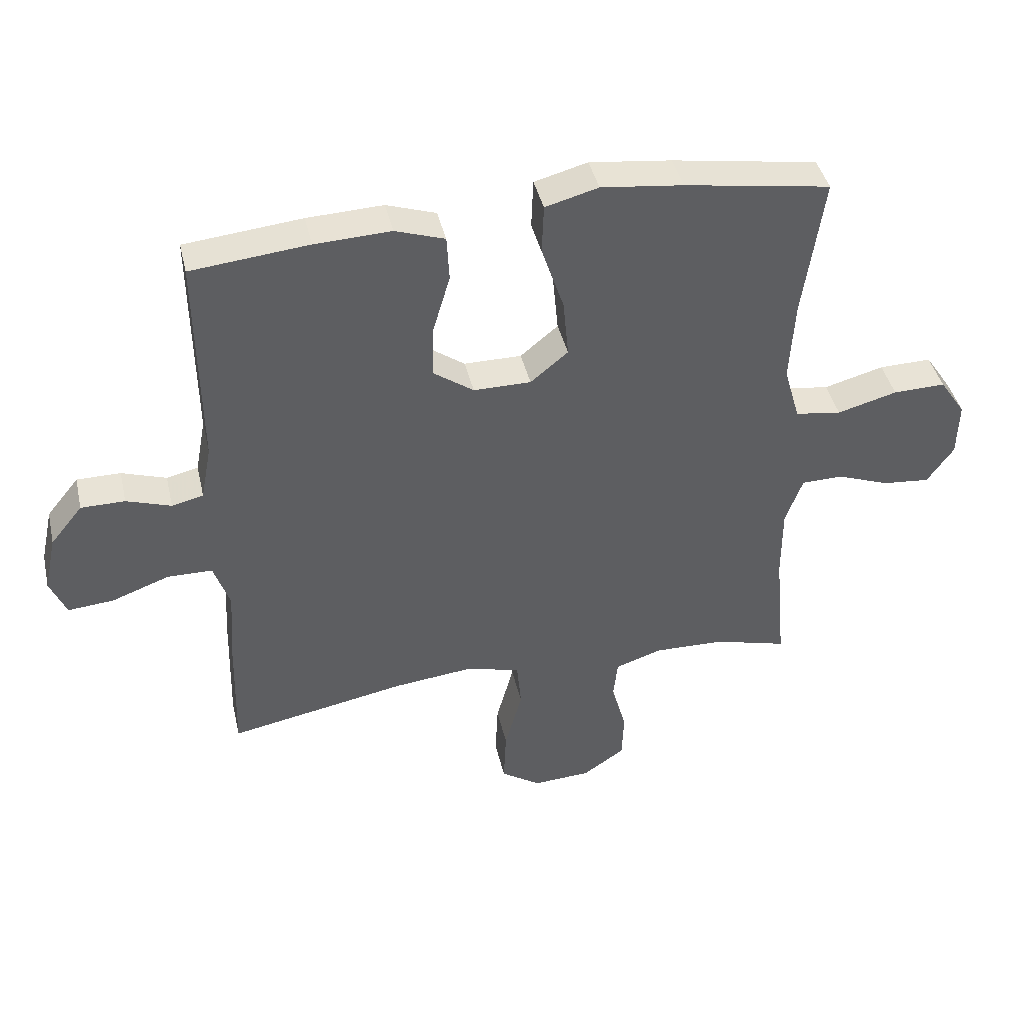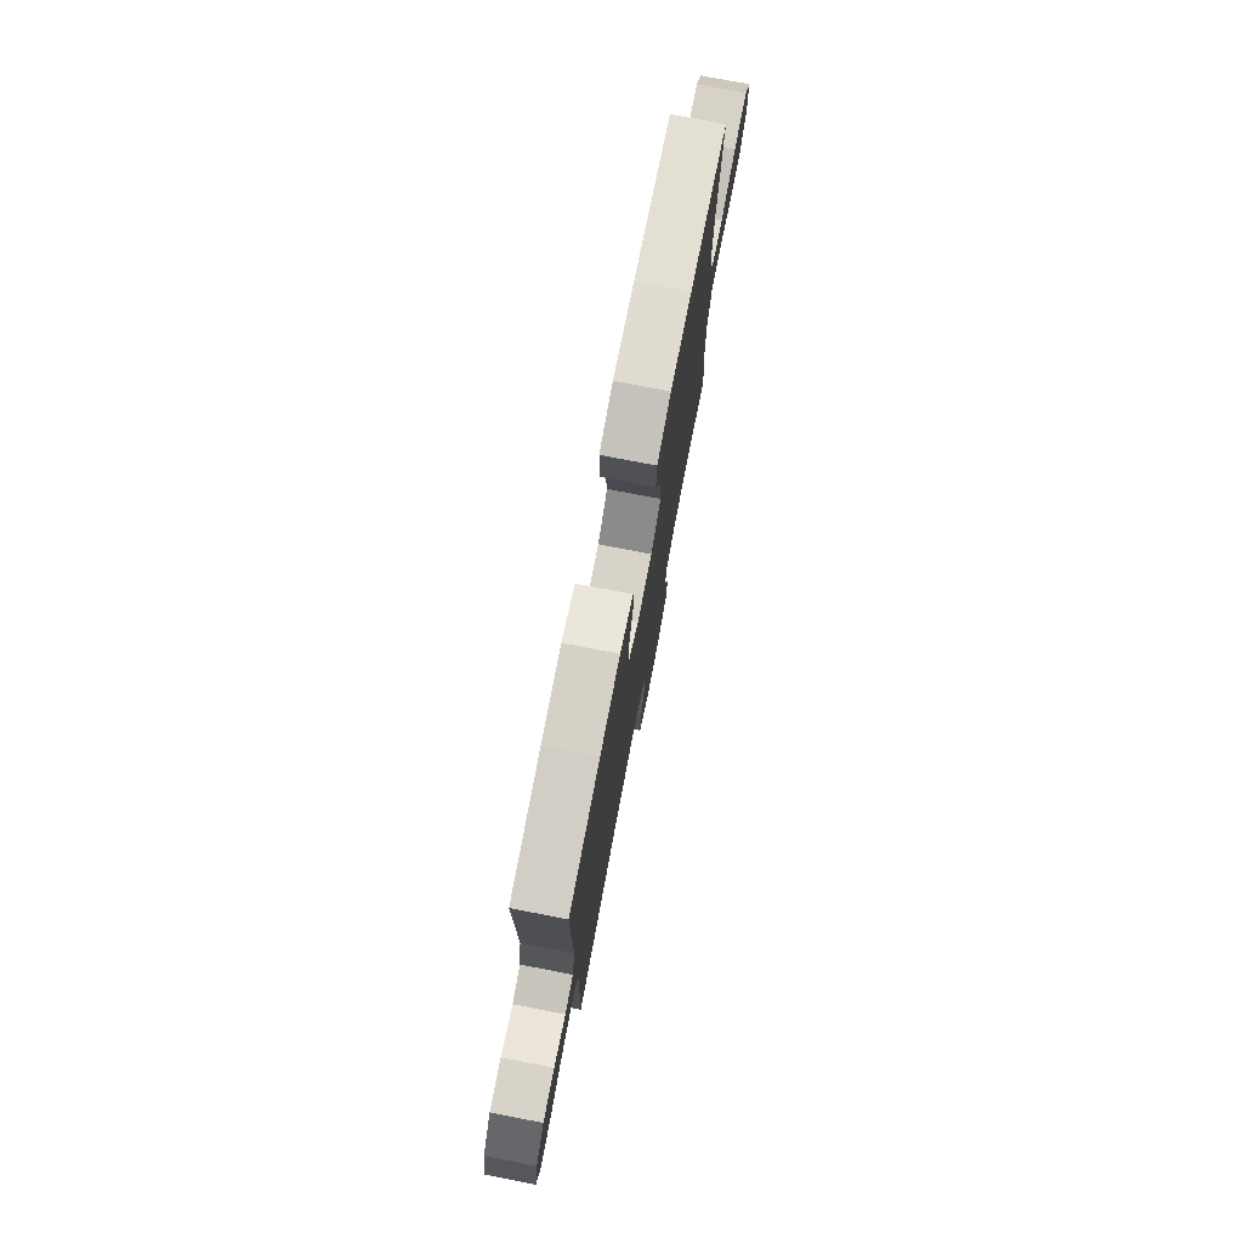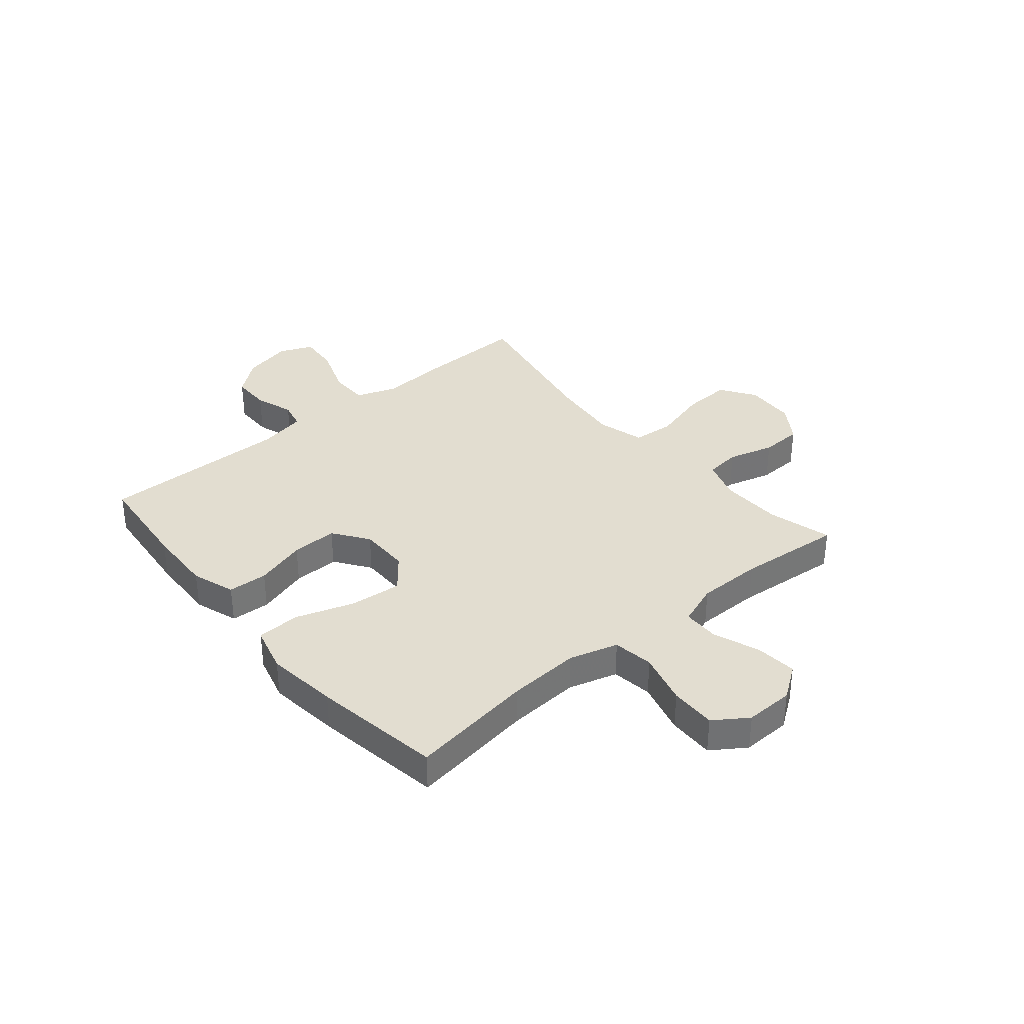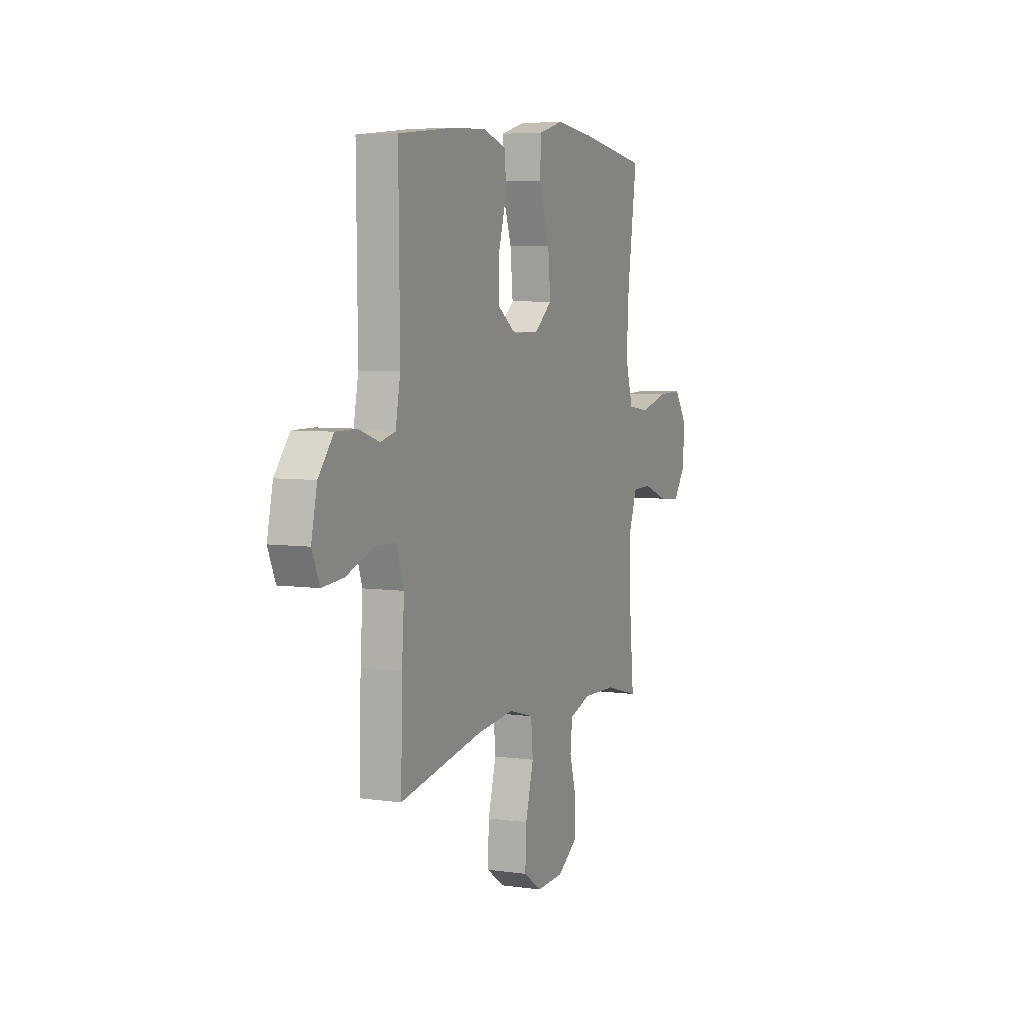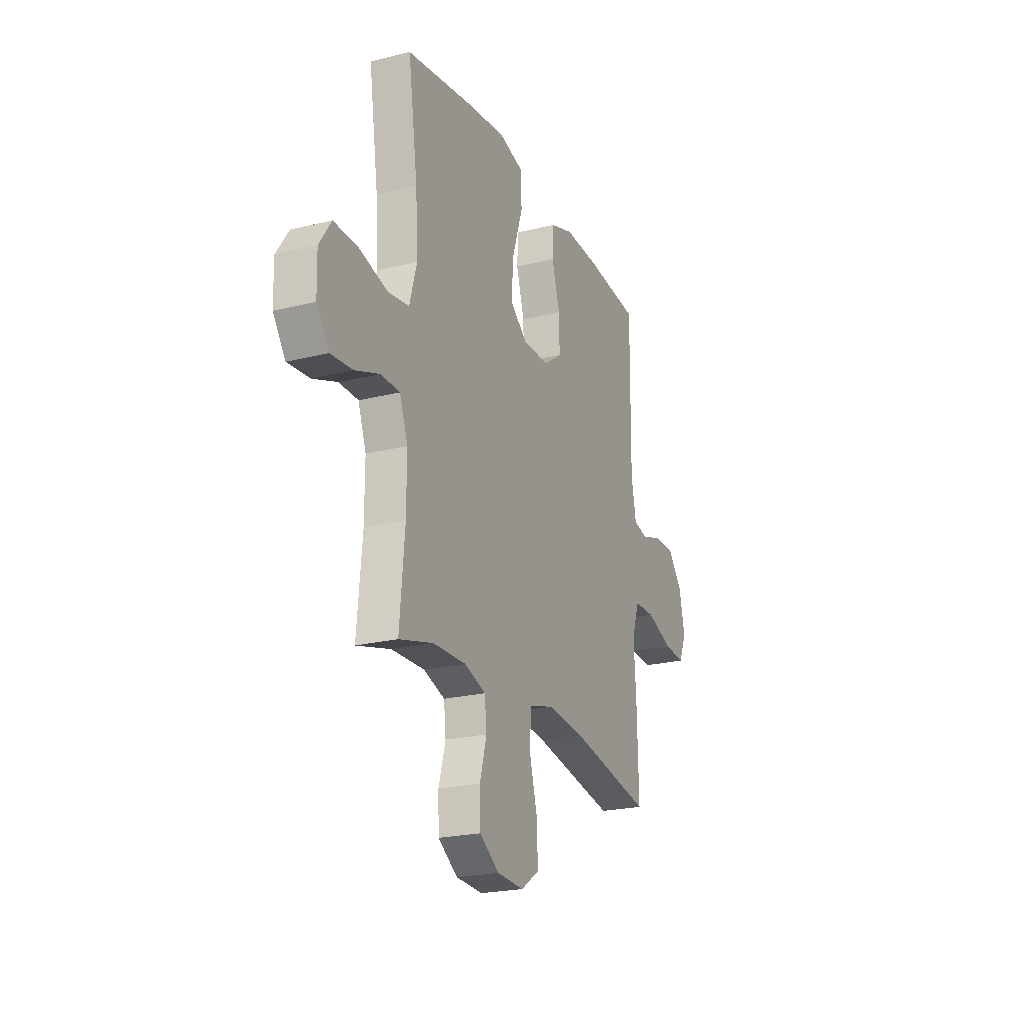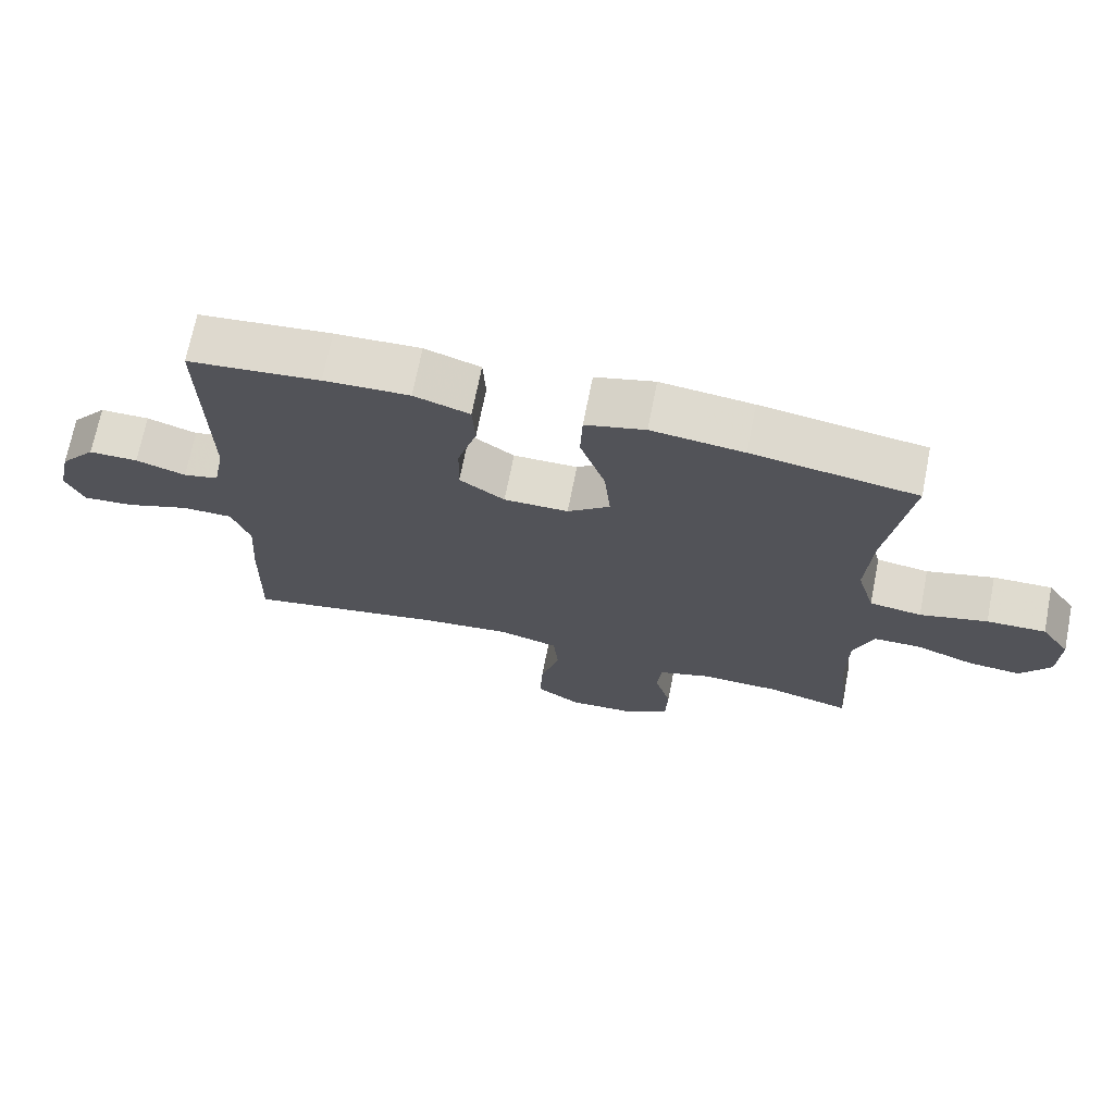
<metadata>
{"format":"obj","ext":"obj","renderer":"f3d","projection":"perspective","resolution":1024,"background":"white","views":[{"elev":41.8,"azim":-12.9,"up":"+Z"},{"elev":76.3,"azim":-79.1,"up":"+Z"},{"elev":35.3,"azim":50.0,"up":"+Y"},{"elev":5.8,"azim":-66.6,"up":"+Z"},{"elev":-22.4,"azim":113.3,"up":"+Z"},{"elev":70.4,"azim":11.2,"up":"+Z"}]}
</metadata>
<code>
v 0.5 0.07 -0.5
v 0.381 0.07 -0.468
v 0.266 0.07 -0.465
v 0.191 0.07 -0.49
v 0.184 0.07 -0.555
v 0.208 0.07 -0.64
v 0.205 0.07 -0.717
v 0.137 0.07 -0.763
v 0.043 0.07 -0.768
v -0.021 0.07 -0.725
v -0.017 0.07 -0.636
v 0.011 0.07 -0.533
v 0.004 0.07 -0.456
v -0.083 0.07 -0.432
v -0.213 0.07 -0.446
v -0.5 0.07 -0.5
v -0.495 0.07 -0.299
v -0.487 0.07 -0.179
v -0.513 0.07 -0.103
v -0.586 0.07 -0.102
v -0.679 0.07 -0.136
v -0.753 0.07 -0.142
v -0.779 0.07 -0.081
v -0.759 0.07 0.01
v -0.707 0.07 0.074
v -0.636 0.07 0.074
v -0.564 0.07 0.05
v -0.513 0.07 0.062
v -0.496 0.07 0.151
v -0.5 0.07 0.5
v -0.31 0.07 0.519
v -0.187 0.07 0.524
v -0.107 0.07 0.497
v -0.103 0.07 0.424
v -0.131 0.07 0.329
v -0.133 0.07 0.244
v -0.068 0.07 0.198
v 0.025 0.07 0.198
v 0.086 0.07 0.248
v 0.077 0.07 0.343
v 0.041 0.07 0.451
v 0.044 0.07 0.531
v 0.13 0.07 0.554
v 0.263 0.07 0.538
v 0.5 0.07 0.5
v 0.467 0.07 0.271
v 0.459 0.07 0.138
v 0.485 0.07 0.048
v 0.56 0.07 0.037
v 0.657 0.07 0.063
v 0.742 0.07 0.065
v 0.784 0.07 0.003
v 0.782 0.07 -0.087
v 0.739 0.07 -0.148
v 0.663 0.07 -0.141
v 0.577 0.07 -0.109
v 0.51 0.07 -0.11
v 0.482 0.07 -0.187
v 0.482 0.07 -0.307
v 0.5 0 -0.5
v 0.381 0 -0.468
v 0.266 0 -0.465
v 0.191 0 -0.49
v 0.184 0 -0.555
v 0.208 0 -0.64
v 0.205 0 -0.717
v 0.137 0 -0.763
v 0.043 0 -0.768
v -0.021 0 -0.725
v -0.017 0 -0.636
v 0.011 0 -0.533
v 0.004 0 -0.456
v -0.083 0 -0.432
v -0.213 0 -0.446
v -0.5 0 -0.5
v -0.495 0 -0.299
v -0.487 0 -0.179
v -0.513 0 -0.103
v -0.586 0 -0.102
v -0.679 0 -0.136
v -0.753 0 -0.142
v -0.779 0 -0.081
v -0.759 0 0.01
v -0.707 0 0.074
v -0.636 0 0.074
v -0.564 0 0.05
v -0.513 0 0.062
v -0.496 0 0.151
v -0.5 0 0.5
v -0.31 0 0.519
v -0.187 0 0.524
v -0.107 0 0.497
v -0.103 0 0.424
v -0.131 0 0.329
v -0.133 0 0.244
v -0.068 0 0.198
v 0.025 0 0.198
v 0.086 0 0.248
v 0.077 0 0.343
v 0.041 0 0.451
v 0.044 0 0.531
v 0.13 0 0.554
v 0.263 0 0.538
v 0.5 0 0.5
v 0.467 0 0.271
v 0.459 0 0.138
v 0.485 0 0.048
v 0.56 0 0.037
v 0.657 0 0.063
v 0.742 0 0.065
v 0.784 0 0.003
v 0.782 0 -0.087
v 0.739 0 -0.148
v 0.663 0 -0.141
v 0.577 0 -0.109
v 0.51 0 -0.11
v 0.482 0 -0.187
v 0.482 0 -0.307
f 54 55 56
f 53 54 56
f 52 53 56
f 51 52 56
f 50 51 56
f 49 50 56
f 48 49 56 57
f 47 48 57 58
f 44 45 46
f 43 44 46
f 42 43 46
f 41 42 46
f 40 41 46
f 39 40 46 47
f 47 58 59
f 39 47 59
f 38 39 59
f 33 34 35
f 32 33 35
f 31 32 35
f 30 31 35
f 29 30 35
f 28 29 35 36
f 25 26 27
f 24 25 27
f 23 24 27
f 22 23 27
f 21 22 27
f 20 21 27
f 19 20 27 28
f 28 36 37
f 19 28 37
f 18 19 37
f 37 38 59
f 18 37 59
f 17 18 59
f 16 17 59
f 15 16 59
f 10 11 12
f 9 10 12
f 8 9 12
f 7 8 12
f 6 7 12
f 5 6 12
f 4 5 12 13
f 59 1 2
f 59 2 3
f 14 15 59
f 13 14 59
f 4 13 59
f 3 4 59
f 115 114 113
f 115 113 112
f 115 112 111
f 115 111 110
f 115 110 109
f 115 109 108
f 116 115 108 107
f 117 116 107 106
f 105 104 103
f 105 103 102
f 105 102 101
f 105 101 100
f 105 100 99
f 106 105 99 98
f 118 117 106
f 118 106 98
f 118 98 97
f 94 93 92
f 94 92 91
f 94 91 90
f 94 90 89
f 94 89 88
f 95 94 88 87
f 86 85 84
f 86 84 83
f 86 83 82
f 86 82 81
f 86 81 80
f 86 80 79
f 87 86 79 78
f 96 95 87
f 96 87 78
f 96 78 77
f 118 97 96
f 118 96 77
f 118 77 76
f 118 76 75
f 118 75 74
f 71 70 69
f 71 69 68
f 71 68 67
f 71 67 66
f 71 66 65
f 71 65 64
f 72 71 64 63
f 61 60 118
f 62 61 118
f 118 74 73
f 118 73 72
f 118 72 63
f 118 63 62
f 1 60 61 2
f 2 61 62 3
f 3 62 63 4
f 4 63 64 5
f 5 64 65 6
f 6 65 66 7
f 7 66 67 8
f 8 67 68 9
f 9 68 69 10
f 10 69 70 11
f 11 70 71 12
f 12 71 72 13
f 13 72 73 14
f 14 73 74 15
f 15 74 75 16
f 16 75 76 17
f 17 76 77 18
f 18 77 78 19
f 19 78 79 20
f 20 79 80 21
f 21 80 81 22
f 22 81 82 23
f 23 82 83 24
f 24 83 84 25
f 25 84 85 26
f 26 85 86 27
f 27 86 87 28
f 28 87 88 29
f 29 88 89 30
f 30 89 90 31
f 31 90 91 32
f 32 91 92 33
f 33 92 93 34
f 34 93 94 35
f 35 94 95 36
f 36 95 96 37
f 37 96 97 38
f 38 97 98 39
f 39 98 99 40
f 40 99 100 41
f 41 100 101 42
f 42 101 102 43
f 43 102 103 44
f 44 103 104 45
f 45 104 105 46
f 46 105 106 47
f 47 106 107 48
f 48 107 108 49
f 49 108 109 50
f 50 109 110 51
f 51 110 111 52
f 52 111 112 53
f 53 112 113 54
f 54 113 114 55
f 55 114 115 56
f 56 115 116 57
f 57 116 117 58
f 58 117 118 59
f 59 118 60 1

</code>
